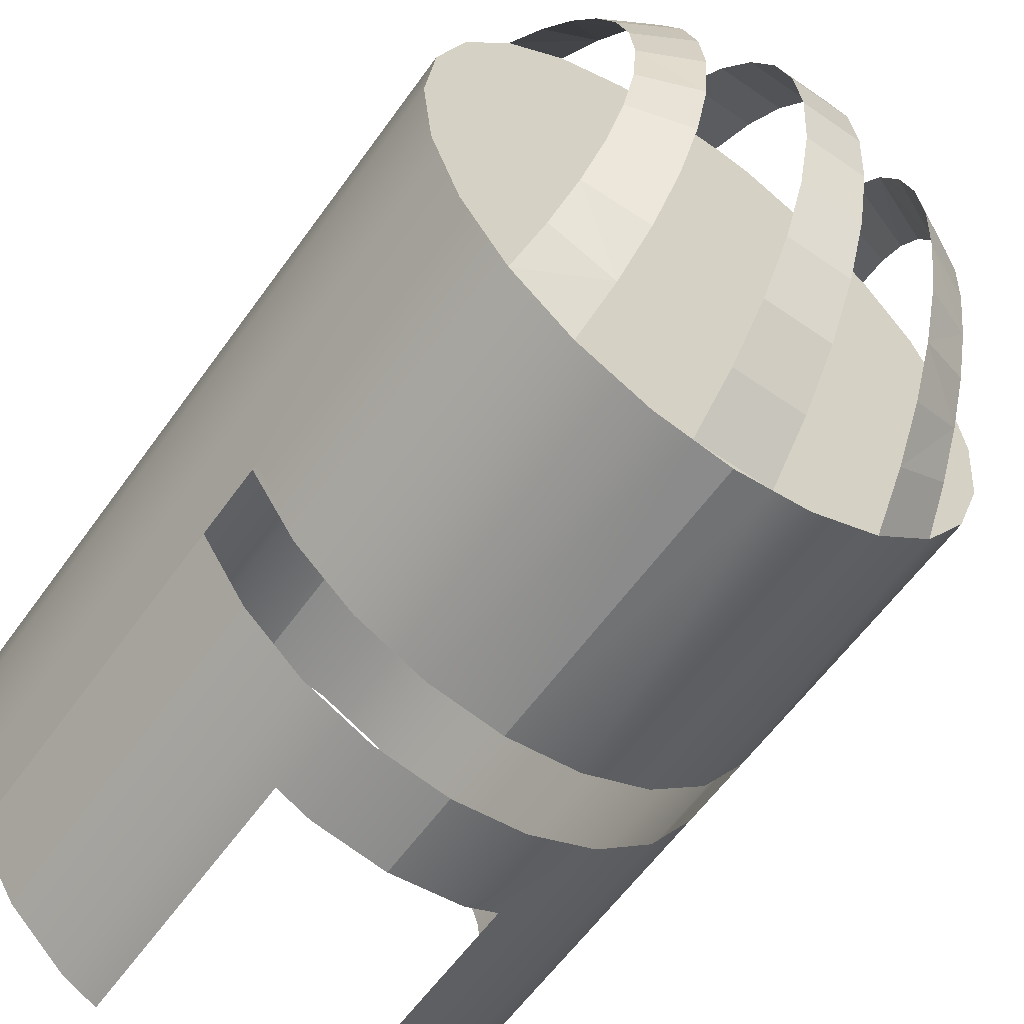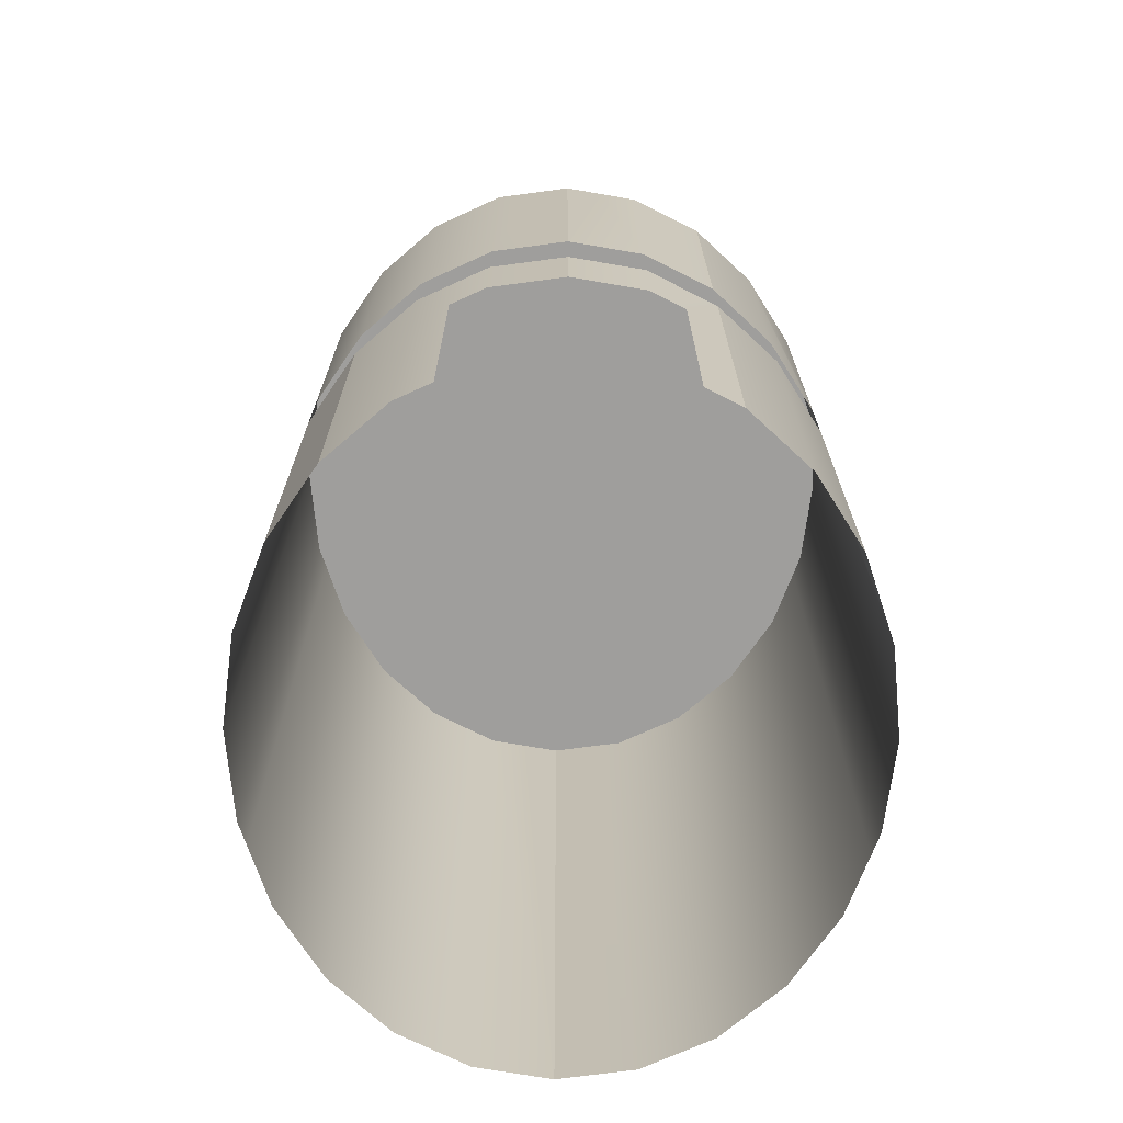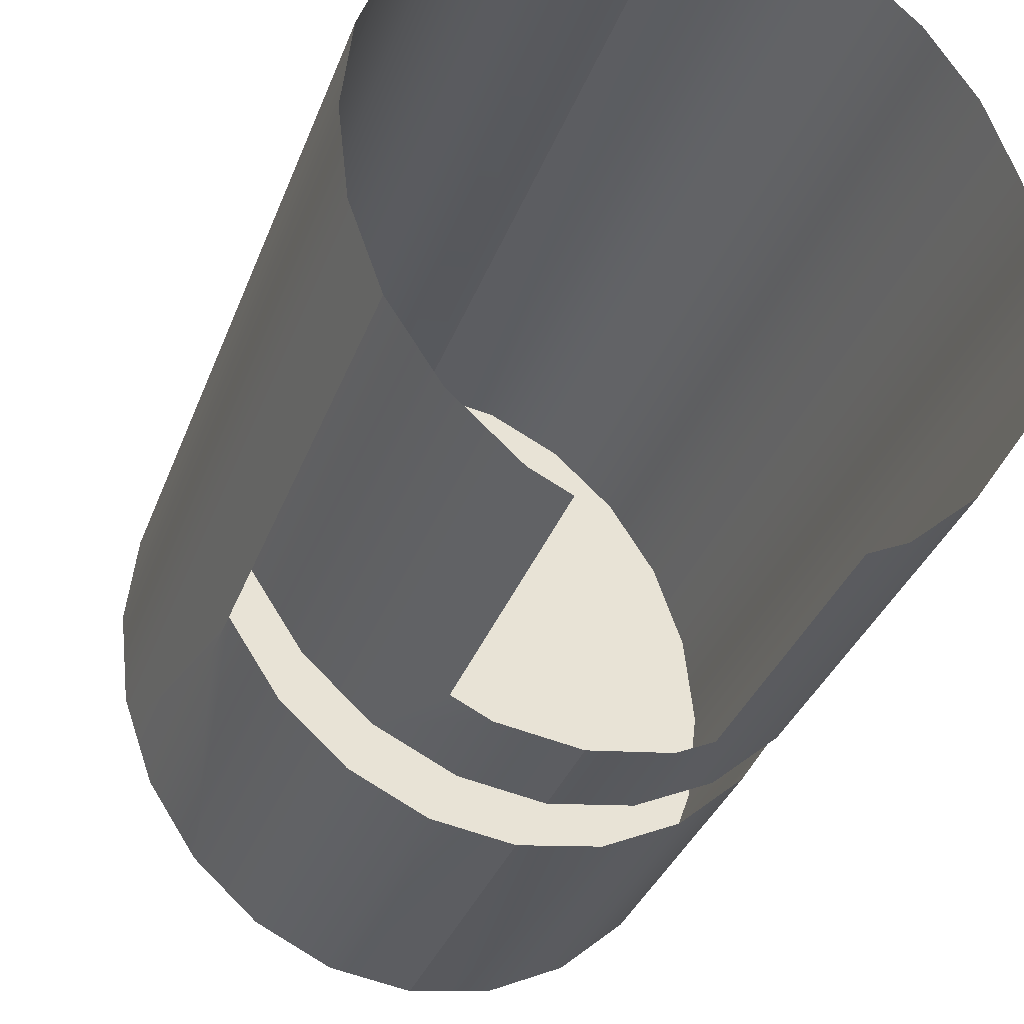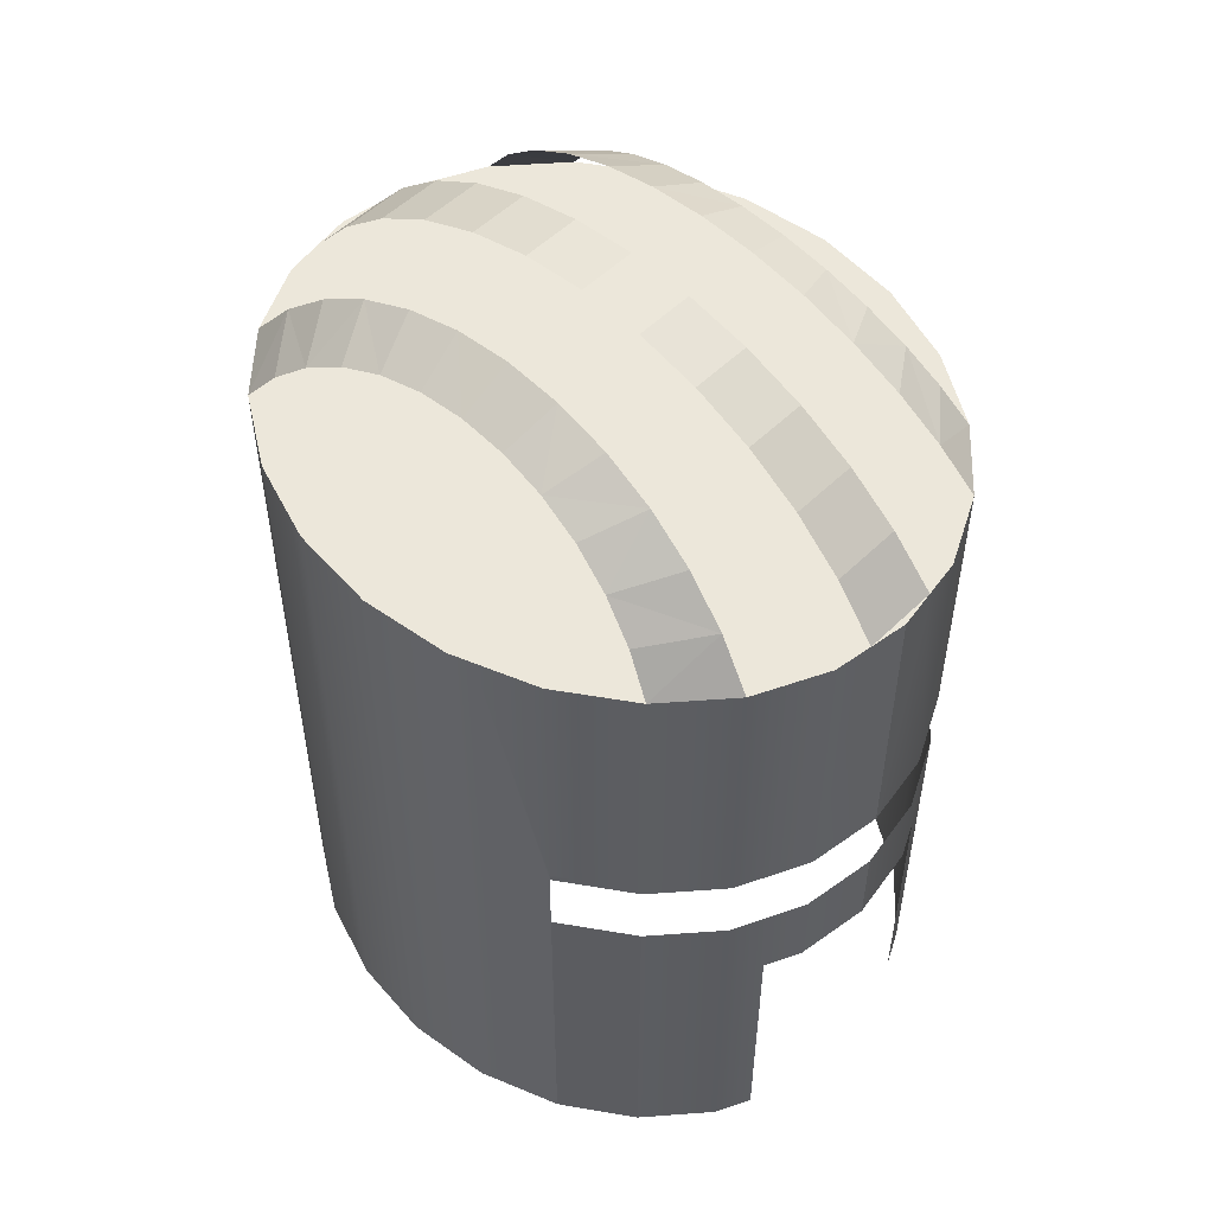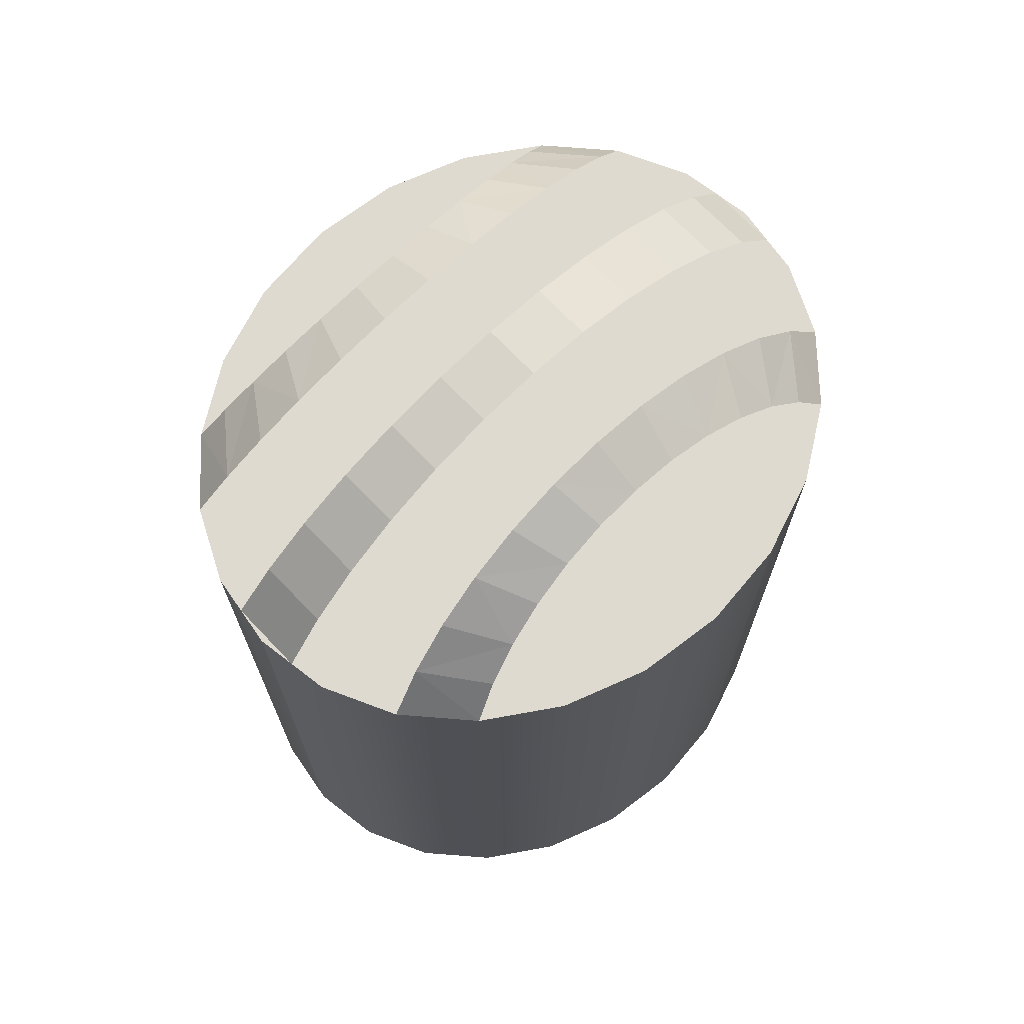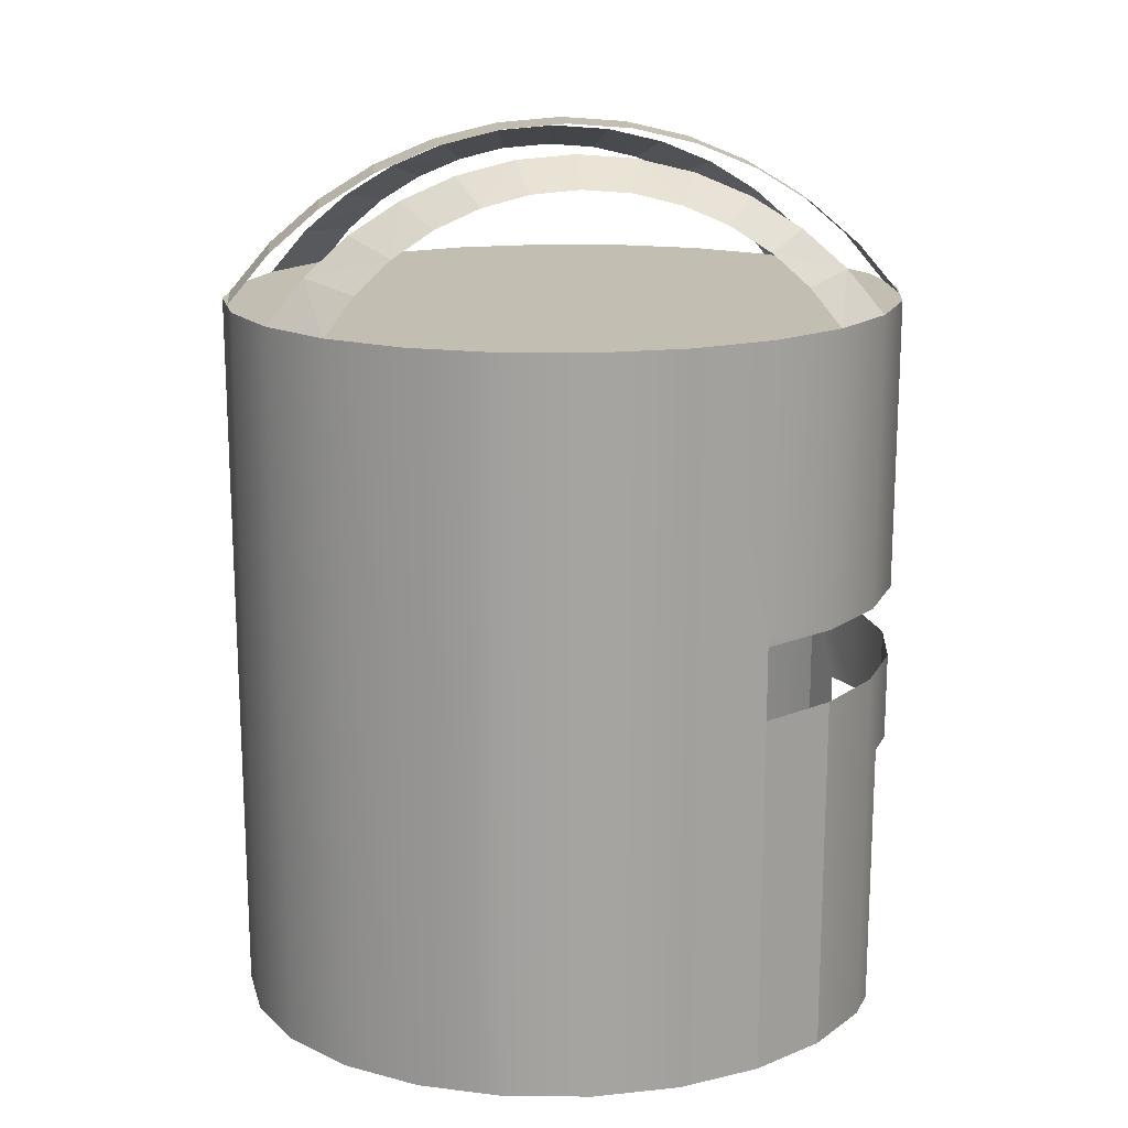
<metadata>
{"format":"obj","ext":"obj","renderer":"f3d","projection":"perspective","resolution":1024,"background":"white","views":[{"elev":-60.1,"azim":144.6,"up":"+Z"},{"elev":-70.9,"azim":178.9,"up":"+Y"},{"elev":-34.8,"azim":-18.9,"up":"+Z"},{"elev":52.7,"azim":133.7,"up":"+Y"},{"elev":70.7,"azim":46.4,"up":"+Y"},{"elev":17.1,"azim":84.5,"up":"+Y"}]}
</metadata>
<code>
v -0.114 -0.1759 -0.1969
v -0.05899 -0.2464 -0.2234
v -0.05899 -0.1759 -0.2234
v -0.08648 -0.2464 -0.2102
v 0 -0.2464 -0.2325
v -0.08648 -0.4663 -0.2102
v 0 -0.1759 -0.2325
v -0.114 -0.4663 -0.1969
v 0.05899 -0.2464 -0.2234
v -0.1612 -0.1759 -0.1546
v 0.05899 -0.1759 -0.2234
v -0.1612 -0.4663 -0.1546
v 0.08648 -0.2464 -0.2102
v -0.1974 -0.4663 -0.09957
v 0.114 -0.1759 -0.1969
v -0.1974 -0.1759 -0.09957
v 0.114 -0.4663 -0.1969
v -0.214 -0.4663 -0.05272
v 0.08648 -0.4663 -0.2102
v 0.1612 -0.4663 -0.1546
v -0.214 0.1136 -0.05272
v 0.1612 -0.1759 -0.1546
v -0.1974 -0.1176 -0.09957
v -0.2202 0.1136 -0.03545
v 0.1974 -0.1759 -0.09957
v -0.1974 -0.07165 -0.09957
v -0.2202 -0.4663 -0.03545
v 0.2202 0.1136 -0.03545
v 0.1974 -0.4663 -0.09957
v -0.1612 0.1136 -0.1546
v -0.1974 0.1136 -0.09957
v -0.2279 0.1136 0.03336
v 0.2279 0.1136 0.03336
v 0.214 0.1136 -0.05272
v -0.1612 -0.1176 -0.1546
v -0.2279 -0.4663 0.03336
v 0.2279 -0.4663 0.03336
v 0.2202 -0.4663 -0.03545
v 0.214 -0.4663 -0.05272
v 0.1974 -0.1176 -0.09957
v -0.114 -0.1176 -0.1969
v 0.1974 0.1136 -0.09957
v -0.2202 0.1136 0.1022
v 0.2202 0.1136 0.1022
v 0.2202 -0.4663 0.1022
v 0.1974 -0.1105 -0.09957
v -0.114 0.1136 -0.1969
v 0.1612 0.1136 -0.1546
v -0.2202 -0.4663 0.1022
v 0.1612 -0.1176 -0.1546
v -0.05899 -0.1176 -0.2234
v -0.214 0.1136 0.1194
v 0.214 0.1136 0.1194
v 0.214 -0.4663 0.1194
v -0.05899 0.1136 -0.2234
v 0.114 0.1136 -0.1969
v -0.214 -0.4663 0.1194
v 0.114 -0.1176 -0.1969
v -0.0295 0.1136 -0.228
v -0.1974 -0.4663 0.1663
v 0.1974 0.1136 0.1663
v 0 -0.1176 -0.2325
v 0.05899 0.1136 -0.2234
v 0.05899 -0.1176 -0.2234
v -0.1974 0.1136 0.1663
v 0.1974 -0.4663 0.1663
v 0 0.1136 -0.2325
v 0.0295 0.1136 -0.228
v -0.1612 -0.4663 0.2213
v 0.1612 0.1136 0.2213
v -0.1612 0.1136 0.2213
v 0.1612 -0.4663 0.2213
v -0.114 0.1136 0.2636
v 0.114 0.1136 0.2636
v 0.114 -0.4663 0.2636
v -0.114 -0.4663 0.2636
v -0.05899 0.1136 0.2902
v 0.05899 0.1136 0.2902
v 0.05899 -0.4663 0.2902
v -0.05899 -0.4663 0.2902
v -0.0295 0.1136 0.2947
v 0.0295 0.1136 0.2947
v 0 -0.4663 0.2992
v 0 0.1136 0.2992
v -0.1073 0.1481 -0.1685
v -0.153 0.1421 -0.1321
v -0.146 0.1667 -0.1049
v 0.1073 0.1481 -0.1685
v -0.1016 0.1776 -0.1349
v 0.153 0.1421 -0.1321
v -0.09701 0.2013 -0.09684
v 0.146 0.1667 -0.1049
v 0.02764 0.1523 -0.1952
v -0.1403 0.1865 -0.0739
v 0.1016 0.1776 -0.1349
v -0.02764 0.1523 -0.1952
v -0.1361 0.201 -0.03986
v 0.09701 0.2013 -0.09684
v 0.02606 0.1854 -0.1567
v -0.09364 0.2188 -0.05538
v 0.1403 0.1865 -0.0739
v -0.1073 0.1481 0.2352
v 0.1073 0.1481 0.2352
v -0.02606 0.1854 -0.1567
v -0.09158 0.2294 -0.0116
v 0.1361 0.201 -0.03986
v -0.153 0.1421 0.1988
v 0.153 0.1421 0.1988
v 0.02479 0.212 -0.1135
v -0.1335 0.21 -0.003774
v 0.09364 0.2188 -0.05538
v -0.146 0.1667 0.1717
v 0.146 0.1667 0.1717
v -0.02479 0.212 -0.1135
v -0.1327 0.2129 0.03336
v 0.09158 0.2294 -0.0116
v -0.1016 0.1776 0.2016
v 0.1016 0.1776 0.2016
v 0.02385 0.2315 -0.06661
v -0.09089 0.233 0.03336
v 0.1335 0.21 -0.003774
v -0.09701 0.2013 0.1636
v 0.09701 0.2013 0.1636
v -0.02385 0.2315 -0.06661
v -0.09158 0.2294 0.07831
v 0.1327 0.2129 0.03336
v 0.02764 0.1523 0.2619
v -0.1403 0.1865 0.1406
v 0.1403 0.1865 0.1406
v 0.02328 0.2434 -0.01726
v -0.1335 0.21 0.07049
v 0.09089 0.233 0.03336
v -0.02764 0.1523 0.2619
v -0.1361 0.201 0.1066
v 0.1361 0.201 0.1066
v -0.02328 0.2434 -0.01726
v 0.09158 0.2294 0.07831
v -0.02606 0.1854 0.2234
v -0.09364 0.2188 0.1221
v 0.09364 0.2188 0.1221
v 0.02309 0.2474 0.03336
v 0.1335 0.21 0.07049
v 0.02606 0.1854 0.2234
v -0.02309 0.2474 0.03336
v -0.02479 0.212 0.1802
v 0.02328 0.2434 0.08397
v 0.02479 0.212 0.1802
v -0.02328 0.2434 0.08397
v -0.02385 0.2315 0.1333
v 0.02385 0.2315 0.1333
g mesh1_mesh1-geometry
f 1 2 3
f 2 1 4
f 5 3 2
f 4 1 6
f 3 5 7
f 6 1 8
f 9 7 5
f 10 8 1
f 7 9 11
f 8 10 12
f 13 11 9
f 10 14 12
f 13 15 11
f 14 10 16
f 15 13 17
f 16 18 14
f 19 17 13
f 20 15 17
f 18 16 21
f 15 20 22
f 21 16 23
f 21 24 18
f 20 25 22
f 21 23 26
f 27 18 24
f 28 24 21
f 21 24 28
f 25 20 29
f 23 30 26
f 21 26 31
f 24 32 27
f 33 24 28
f 28 24 33
f 28 21 34
f 34 21 28
f 29 34 25
f 30 23 35
f 26 30 31
f 34 21 31
f 31 21 34
f 36 27 32
f 33 32 24
f 24 32 33
f 33 28 37
f 28 34 38
f 34 29 39
f 25 34 40
f 41 30 35
f 42 31 30
f 30 31 42
f 34 31 42
f 42 31 34
f 32 43 36
f 44 32 33
f 33 32 44
f 38 37 28
f 37 45 33
f 39 38 34
f 40 34 46
f 30 41 47
f 42 30 48
f 48 30 42
f 46 34 42
f 49 36 43
f 44 43 32
f 32 43 44
f 44 33 45
f 46 50 40
f 51 47 41
f 48 30 47
f 47 30 48
f 48 46 42
f 43 52 49
f 53 43 44
f 44 43 53
f 45 54 44
f 50 46 48
f 47 51 55
f 48 47 56
f 56 47 48
f 57 49 52
f 53 52 43
f 43 52 53
f 53 44 54
f 48 58 50
f 51 59 55
f 56 47 55
f 55 47 56
f 58 48 56
f 52 60 57
f 61 52 53
f 53 52 61
f 54 61 53
f 62 59 51
f 63 55 59
f 59 55 63
f 56 55 63
f 63 55 56
f 56 64 58
f 60 52 65
f 61 65 52
f 52 65 61
f 61 54 66
f 59 62 67
f 63 59 68
f 68 59 63
f 64 56 63
f 65 69 60
f 70 65 61
f 61 65 70
f 66 70 61
f 62 68 67
f 67 68 59
f 68 64 63
f 69 65 71
f 70 71 65
f 65 71 70
f 70 66 72
f 64 68 62
f 73 69 71
f 74 71 70
f 70 71 74
f 75 70 72
f 69 73 76
f 74 73 71
f 71 73 74
f 70 75 74
f 77 76 73
f 78 73 74
f 74 73 78
f 79 74 75
f 76 77 80
f 78 77 73
f 73 77 78
f 74 79 78
f 81 80 77
f 82 77 78
f 78 77 82
f 83 78 79
f 84 80 81
f 77 82 81
f 81 82 77
f 78 83 82
f 80 84 83
f 82 84 81
f 82 83 84
g mesh1_mesh1-geometry
f 3 2 1
f 4 1 2
f 2 3 5
f 6 1 4
f 7 5 3
f 8 1 6
f 5 7 9
f 1 8 10
f 11 9 7
f 12 10 8
f 9 11 13
f 12 14 10
f 11 15 13
f 16 10 14
f 17 13 15
f 14 18 16
f 13 17 19
f 17 15 20
f 21 16 18
f 22 20 15
f 23 16 21
f 18 24 21
f 22 25 20
f 26 23 21
f 24 18 27
f 29 20 25
f 26 30 23
f 31 26 21
f 27 32 24
f 25 34 29
f 35 23 30
f 31 30 26
f 32 27 36
f 37 28 33
f 38 34 28
f 39 29 34
f 40 34 25
f 35 30 41
f 36 43 32
f 28 37 38
f 33 45 37
f 34 38 39
f 46 34 40
f 47 41 30
f 42 34 46
f 43 36 49
f 45 33 44
f 40 50 46
f 41 47 51
f 30 47 85
f 85 47 30
f 42 46 48
f 49 52 43
f 44 54 45
f 48 46 50
f 55 51 47
f 85 86 30
f 30 86 85
f 52 49 57
f 54 44 53
f 50 58 48
f 55 59 51
f 85 87 86
f 86 87 85
f 56 48 58
f 88 56 48
f 48 56 88
f 57 60 52
f 53 61 54
f 51 59 62
f 85 89 87
f 87 89 85
f 58 64 56
f 88 48 90
f 90 48 88
f 65 52 60
f 66 54 61
f 67 62 59
f 63 56 64
f 89 91 87
f 87 91 89
f 88 92 90
f 90 92 88
f 60 69 65
f 61 70 66
f 67 68 62
f 59 68 67
f 93 59 68
f 68 59 93
f 63 64 68
f 87 91 94
f 94 91 87
f 88 95 92
f 92 95 88
f 71 65 69
f 72 66 70
f 62 68 64
f 59 93 96
f 96 93 59
f 91 94 97
f 97 94 91
f 95 92 98
f 98 92 95
f 71 69 73
f 72 70 75
f 99 96 93
f 93 96 99
f 91 97 100
f 100 97 91
f 92 101 98
f 98 101 92
f 76 73 69
f 71 102 73
f 73 102 71
f 74 75 70
f 103 70 74
f 74 70 103
f 96 99 104
f 104 99 96
f 100 105 97
f 97 105 100
f 98 101 106
f 106 101 98
f 73 76 77
f 107 102 71
f 71 102 107
f 75 74 79
f 108 70 103
f 103 70 108
f 109 104 99
f 99 104 109
f 97 105 110
f 110 105 97
f 98 106 111
f 111 106 98
f 80 77 76
f 112 107 102
f 102 107 112
f 78 79 74
f 113 108 103
f 103 108 113
f 104 109 114
f 114 109 104
f 105 115 110
f 110 115 105
f 111 106 116
f 116 106 111
f 77 80 81
f 112 102 117
f 117 102 112
f 79 78 83
f 113 103 118
f 118 103 113
f 119 114 109
f 109 114 119
f 105 120 115
f 115 120 105
f 106 121 116
f 116 121 106
f 81 80 84
f 82 83 78
f 122 117 112
f 112 117 122
f 123 113 118
f 118 113 123
f 114 119 124
f 124 119 114
f 120 125 115
f 115 125 120
f 116 121 126
f 126 121 116
f 83 84 80
f 81 84 82
f 81 127 82
f 82 127 81
f 84 83 82
f 128 122 112
f 112 122 128
f 129 113 123
f 123 113 129
f 130 124 119
f 119 124 130
f 115 125 131
f 131 125 115
f 116 126 132
f 132 126 116
f 127 81 133
f 133 81 127
f 134 122 128
f 128 122 134
f 135 129 123
f 123 129 135
f 124 130 136
f 136 130 124
f 131 125 134
f 134 125 131
f 126 137 132
f 132 137 126
f 138 127 133
f 133 127 138
f 134 139 122
f 122 139 134
f 135 123 140
f 140 123 135
f 141 136 130
f 130 136 141
f 125 139 134
f 134 139 125
f 126 142 137
f 137 142 126
f 127 138 143
f 143 138 127
f 137 135 140
f 140 135 137
f 136 141 144
f 144 141 136
f 142 135 137
f 137 135 142
f 145 143 138
f 138 143 145
f 146 144 141
f 141 144 146
f 143 145 147
f 147 145 143
f 144 146 148
f 148 146 144
f 149 147 145
f 145 147 149
f 150 148 146
f 146 148 150
f 147 149 150
f 150 149 147
f 148 150 149
f 149 150 148

</code>
